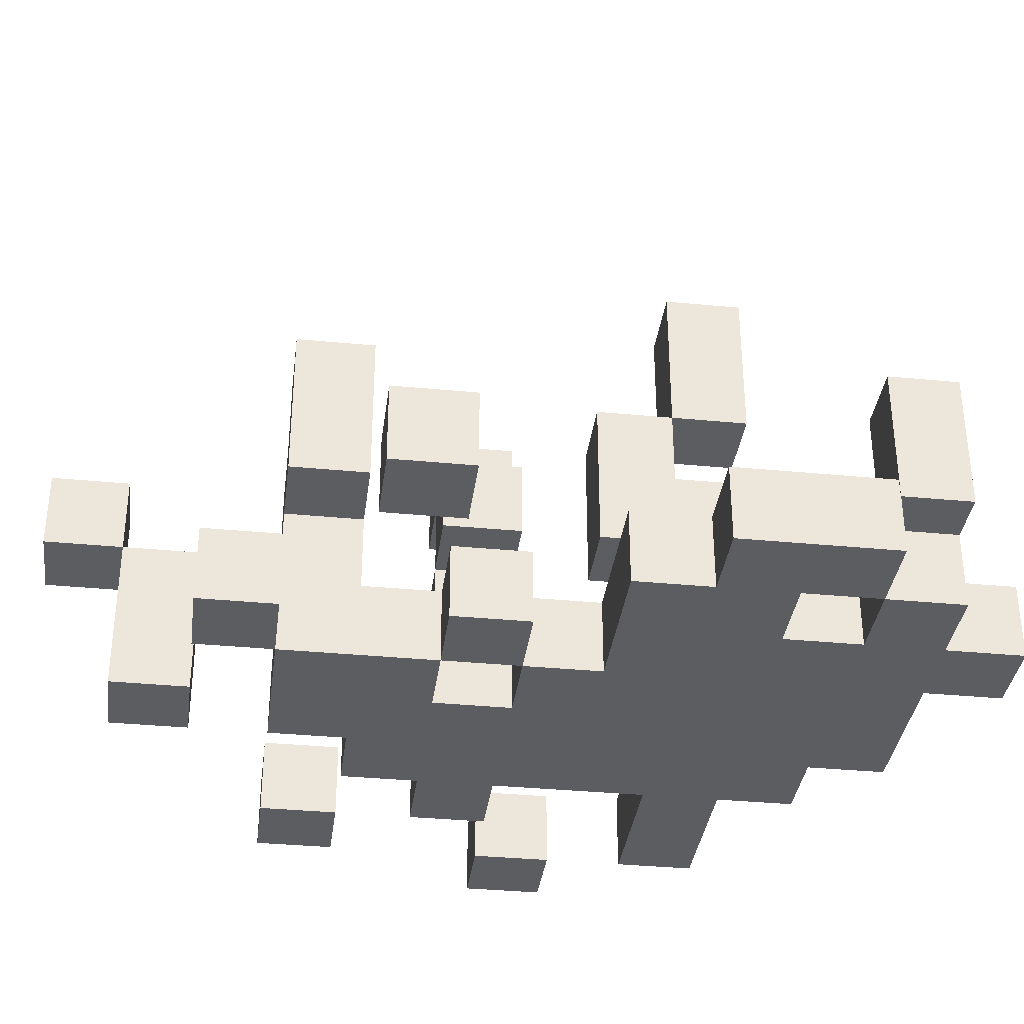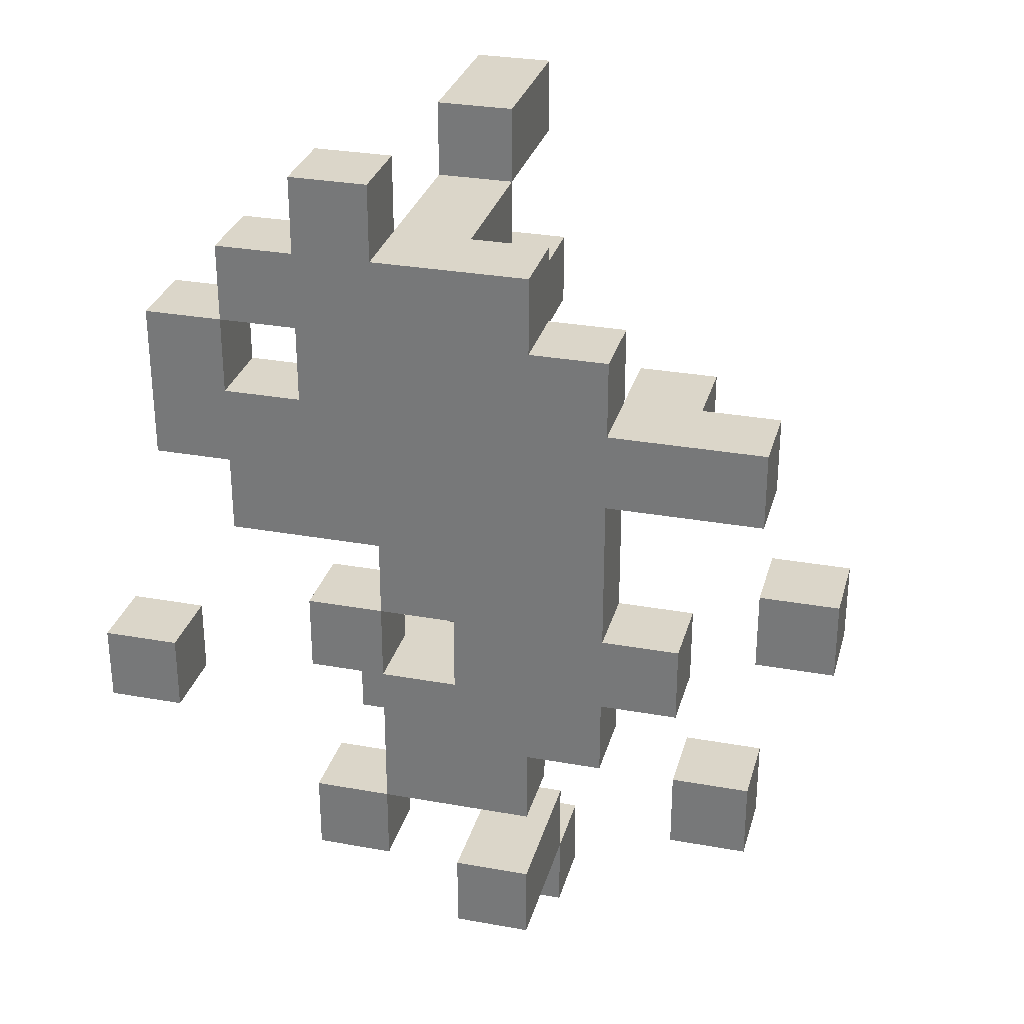
<metadata>
{"format":"obj","ext":"obj","renderer":"f3d","projection":"perspective","resolution":1024,"background":"white","views":[{"elev":-35.4,"azim":-97.3,"up":"+Y"},{"elev":29.7,"azim":14.8,"up":"+Z"}]}
</metadata>
<code>
o
v 1 2 -2.5
v 1 2 -2.6
v 1 2.1 -2.5
v 1 2.1 -2.6
v 1.1 2 -2
v 1.1 2 -2.2
v 1.1 2.1 -2
v 1.1 2.1 -2.2
v 1.2 2 -1.9
v 1.2 2 -2
v 1.2 2 -2.2
v 1.2 2 -2.3
v 1.2 2.1 -1.9
v 1.2 2.1 -2
v 1.2 2.1 -2.2
v 1.2 2.1 -2.3
v 1.3 2 -1.8
v 1.3 2 -1.9
v 1.3 2 -2
v 1.3 2 -2.1
v 1.3 2 -2.4
v 1.3 2 -2.5
v 1.3 2 -2.7
v 1.3 2 -2.8
v 1.3 2.1 -1.8
v 1.3 2.1 -1.9
v 1.3 2.1 -2
v 1.3 2.1 -2.1
v 1.3 2.1 -2.4
v 1.3 2.1 -2.5
v 1.3 2.1 -2.7
v 1.3 2.1 -2.8
v 1.3 2.2 -2.6
v 1.3 2.2 -2.7
v 1.3 2.4 -2.6
v 1.3 2.4 -2.7
v 1.4 2 -2.3
v 1.4 2 -2.4
v 1.4 2 -2.5
v 1.4 2 -2.7
v 1.4 2.1 -1.9
v 1.4 2.1 -2.2
v 1.4 2.1 -2.3
v 1.4 2.1 -2.4
v 1.4 2.1 -2.5
v 1.4 2.1 -2.6
v 1.4 2.1 -2.7
v 1.4 2.2 -2
v 1.4 2.2 -2.1
v 1.4 2.2 -2.2
v 1.4 2.2 -2.3
v 1.4 2.2 -2.4
v 1.4 2.2 -2.5
v 1.4 2.2 -2.6
v 1.4 2.2 -2.7
v 1.4 2.3 -1.8
v 1.4 2.3 -1.9
v 1.4 2.3 -2
v 1.4 2.3 -2.1
v 1.4 2.3 -2.2
v 1.4 2.3 -2.4
v 1.4 2.3 -2.5
v 1.4 2.4 -2.1
v 1.4 2.4 -2.2
v 1.4 2.4 -2.3
v 1.4 2.5 -1.8
v 1.4 2.5 -1.9
v 1.4 2.6 -2.1
v 1.4 2.6 -2.2
v 1.5 2 -2.4
v 1.5 2 -2.5
v 1.5 2 -2.8
v 1.5 2 -2.9
v 1.5 2.1 -2.4
v 1.5 2.1 -2.5
v 1.5 2.2 -2.4
v 1.5 2.2 -2.5
v 1.5 2.2 -2.8
v 1.5 2.2 -2.9
v 1.5 2.2 -3
v 1.5 2.3 -2.4
v 1.5 2.3 -2.5
v 1.5 2.3 -2.9
v 1.5 2.3 -3
v 1.5 2.4 -2.4
v 1.5 2.4 -2.5
v 1.7 2.1 -2.1
v 1.7 2.1 -2.2
v 1.7 2.2 -2.1
v 1.7 2.2 -2.2
v 1.8 2 -2.6
v 1.8 2 -2.7
v 1.8 2.1 -2.6
v 1.8 2.1 -2.7
v 1.9 2 -2.3
v 1.9 2 -2.4
v 1.9 2.1 -2.3
v 1.9 2.1 -2.4
v 1.1 2 -2.5
v 1.1 2 -2.6
v 1.1 2.1 -2.5
v 1.1 2.1 -2.6
v 1.2 2 -2
v 1.2 2 -2.1
v 1.2 2.1 -2
v 1.2 2.1 -2.1
v 1.4 2 -1.8
v 1.4 2 -1.9
v 1.4 2 -2.4
v 1.4 2 -2.5
v 1.4 2 -2.7
v 1.4 2 -2.8
v 1.4 2.1 -1.8
v 1.4 2.1 -1.9
v 1.4 2.1 -2.4
v 1.4 2.1 -2.5
v 1.4 2.1 -2.7
v 1.4 2.1 -2.8
v 1.4 2.3 -2.6
v 1.4 2.3 -2.7
v 1.4 2.4 -2.6
v 1.4 2.4 -2.7
v 1.5 2.1 -1.9
v 1.5 2.1 -2.2
v 1.5 2.1 -2.6
v 1.5 2.1 -2.7
v 1.5 2.2 -2
v 1.5 2.2 -2.1
v 1.5 2.2 -2.2
v 1.5 2.2 -2.3
v 1.5 2.2 -2.4
v 1.5 2.2 -2.5
v 1.5 2.3 -1.8
v 1.5 2.3 -1.9
v 1.5 2.3 -2
v 1.5 2.3 -2.1
v 1.5 2.3 -2.2
v 1.5 2.3 -2.4
v 1.5 2.3 -2.5
v 1.5 2.3 -2.6
v 1.5 2.3 -2.7
v 1.5 2.4 -2.1
v 1.5 2.4 -2.2
v 1.5 2.4 -2.3
v 1.5 2.5 -1.8
v 1.5 2.5 -1.9
v 1.5 2.6 -2.1
v 1.5 2.6 -2.2
v 1.6 2 -1.9
v 1.6 2 -2
v 1.6 2 -2.6
v 1.6 2 -2.7
v 1.6 2 -2.8
v 1.6 2 -2.9
v 1.6 2.1 -1.9
v 1.6 2.1 -2
v 1.6 2.1 -2.4
v 1.6 2.1 -2.5
v 1.6 2.1 -2.6
v 1.6 2.1 -2.7
v 1.6 2.2 -2.4
v 1.6 2.2 -2.5
v 1.6 2.2 -2.8
v 1.6 2.2 -2.9
v 1.6 2.2 -3
v 1.6 2.3 -2.4
v 1.6 2.3 -2.5
v 1.6 2.3 -2.9
v 1.6 2.3 -3
v 1.6 2.4 -2.4
v 1.6 2.4 -2.5
v 1.7 2 -2
v 1.7 2 -2.1
v 1.7 2 -2.2
v 1.7 2 -2.4
v 1.7 2 -2.5
v 1.7 2 -2.6
v 1.7 2.1 -2
v 1.7 2.1 -2.1
v 1.7 2.1 -2.2
v 1.7 2.1 -2.4
v 1.7 2.1 -2.5
v 1.7 2.1 -2.6
v 1.8 2 -2.4
v 1.8 2 -2.5
v 1.8 2.1 -2.1
v 1.8 2.1 -2.2
v 1.8 2.1 -2.4
v 1.8 2.1 -2.5
v 1.8 2.2 -2.1
v 1.8 2.2 -2.2
v 1.9 2 -2.1
v 1.9 2 -2.2
v 1.9 2 -2.6
v 1.9 2 -2.7
v 1.9 2.1 -2.1
v 1.9 2.1 -2.2
v 1.9 2.1 -2.6
v 1.9 2.1 -2.7
v 2 2 -2.3
v 2 2 -2.4
v 2 2.1 -2.3
v 2 2.1 -2.4
v 1.3 2 -1.8
v 1.3 2.1 -1.8
v 1.4 2 -1.8
v 1.4 2.1 -1.8
v 1.4 2.3 -1.8
v 1.4 2.5 -1.8
v 1.5 2.3 -1.8
v 1.5 2.5 -1.8
v 1.2 2 -1.9
v 1.2 2.1 -1.9
v 1.3 2 -1.9
v 1.3 2.1 -1.9
v 1.4 2 -1.9
v 1.4 2.1 -1.9
v 1.4 2.3 -1.9
v 1.5 2.1 -1.9
v 1.5 2.3 -1.9
v 1.6 2 -1.9
v 1.6 2.1 -1.9
v 1.1 2 -2
v 1.1 2.1 -2
v 1.2 2 -2
v 1.2 2.1 -2
v 1.6 2 -2
v 1.6 2.1 -2
v 1.7 2 -2
v 1.7 2.1 -2
v 1.2 2 -2.1
v 1.2 2.1 -2.1
v 1.3 2 -2.1
v 1.3 2.1 -2.1
v 1.4 2.2 -2.1
v 1.4 2.3 -2.1
v 1.4 2.4 -2.1
v 1.4 2.6 -2.1
v 1.5 2.2 -2.1
v 1.5 2.3 -2.1
v 1.5 2.4 -2.1
v 1.5 2.6 -2.1
v 1.7 2 -2.1
v 1.7 2.1 -2.1
v 1.7 2.2 -2.1
v 1.8 2.1 -2.1
v 1.8 2.2 -2.1
v 1.9 2 -2.1
v 1.9 2.1 -2.1
v 1.4 2.3 -2.2
v 1.4 2.4 -2.2
v 1.5 2.3 -2.2
v 1.5 2.4 -2.2
v 1.9 2 -2.3
v 1.9 2.1 -2.3
v 2 2 -2.3
v 2 2.1 -2.3
v 1.3 2 -2.4
v 1.3 2.1 -2.4
v 1.4 2 -2.4
v 1.4 2.1 -2.4
v 1.4 2.2 -2.4
v 1.4 2.3 -2.4
v 1.5 2.1 -2.4
v 1.5 2.2 -2.4
v 1.5 2.3 -2.4
v 1.5 2.4 -2.4
v 1.6 2.1 -2.4
v 1.6 2.2 -2.4
v 1.6 2.3 -2.4
v 1.6 2.4 -2.4
v 1.7 2 -2.4
v 1.7 2.1 -2.4
v 1.8 2 -2.4
v 1.8 2.1 -2.4
v 1 2 -2.5
v 1 2.1 -2.5
v 1.1 2 -2.5
v 1.1 2.1 -2.5
v 1.4 2 -2.5
v 1.4 2.1 -2.5
v 1.5 2 -2.5
v 1.5 2.1 -2.5
v 1.3 2.2 -2.6
v 1.3 2.4 -2.6
v 1.4 2.1 -2.6
v 1.4 2.2 -2.6
v 1.4 2.3 -2.6
v 1.4 2.4 -2.6
v 1.5 2.1 -2.6
v 1.5 2.3 -2.6
v 1.8 2 -2.6
v 1.8 2.1 -2.6
v 1.9 2 -2.6
v 1.9 2.1 -2.6
v 1.3 2 -2.7
v 1.3 2.1 -2.7
v 1.4 2 -2.7
v 1.4 2.1 -2.7
v 1.5 2 -2.8
v 1.5 2.2 -2.8
v 1.6 2 -2.8
v 1.6 2.2 -2.8
v 1.5 2.2 -2.9
v 1.5 2.3 -2.9
v 1.6 2.2 -2.9
v 1.6 2.3 -2.9
v 1.4 2.3 -1.9
v 1.4 2.5 -1.9
v 1.5 2.3 -1.9
v 1.5 2.5 -1.9
v 1.2 2 -2
v 1.2 2.1 -2
v 1.3 2 -2
v 1.3 2.1 -2
v 1.4 2.2 -2
v 1.4 2.3 -2
v 1.5 2.2 -2
v 1.5 2.3 -2
v 1.1 2 -2.2
v 1.1 2.1 -2.2
v 1.2 2 -2.2
v 1.2 2.1 -2.2
v 1.4 2.1 -2.2
v 1.4 2.2 -2.2
v 1.4 2.4 -2.2
v 1.4 2.6 -2.2
v 1.5 2.1 -2.2
v 1.5 2.2 -2.2
v 1.5 2.4 -2.2
v 1.5 2.6 -2.2
v 1.7 2 -2.2
v 1.7 2.1 -2.2
v 1.7 2.2 -2.2
v 1.8 2.1 -2.2
v 1.8 2.2 -2.2
v 1.9 2 -2.2
v 1.9 2.1 -2.2
v 1.2 2 -2.3
v 1.2 2.1 -2.3
v 1.4 2 -2.3
v 1.4 2.1 -2.3
v 1.4 2.2 -2.3
v 1.4 2.4 -2.3
v 1.5 2.2 -2.3
v 1.5 2.4 -2.3
v 1.4 2 -2.4
v 1.4 2.1 -2.4
v 1.5 2 -2.4
v 1.5 2.1 -2.4
v 1.9 2 -2.4
v 1.9 2.1 -2.4
v 2 2 -2.4
v 2 2.1 -2.4
v 1.3 2 -2.5
v 1.3 2.1 -2.5
v 1.4 2 -2.5
v 1.4 2.1 -2.5
v 1.4 2.2 -2.5
v 1.4 2.3 -2.5
v 1.5 2.1 -2.5
v 1.5 2.2 -2.5
v 1.5 2.3 -2.5
v 1.5 2.4 -2.5
v 1.6 2.1 -2.5
v 1.6 2.2 -2.5
v 1.6 2.3 -2.5
v 1.6 2.4 -2.5
v 1.7 2 -2.5
v 1.7 2.1 -2.5
v 1.8 2 -2.5
v 1.8 2.1 -2.5
v 1 2 -2.6
v 1 2.1 -2.6
v 1.1 2 -2.6
v 1.1 2.1 -2.6
v 1.6 2 -2.6
v 1.6 2.1 -2.6
v 1.7 2 -2.6
v 1.7 2.1 -2.6
v 1.3 2.2 -2.7
v 1.3 2.4 -2.7
v 1.4 2 -2.7
v 1.4 2.1 -2.7
v 1.4 2.2 -2.7
v 1.4 2.3 -2.7
v 1.4 2.4 -2.7
v 1.5 2.1 -2.7
v 1.5 2.3 -2.7
v 1.6 2 -2.7
v 1.6 2.1 -2.7
v 1.8 2 -2.7
v 1.8 2.1 -2.7
v 1.9 2 -2.7
v 1.9 2.1 -2.7
v 1.3 2 -2.8
v 1.3 2.1 -2.8
v 1.4 2 -2.8
v 1.4 2.1 -2.8
v 1.5 2 -2.9
v 1.5 2.2 -2.9
v 1.6 2 -2.9
v 1.6 2.2 -2.9
v 1.5 2.2 -3
v 1.5 2.3 -3
v 1.6 2.2 -3
v 1.6 2.3 -3
v 1.3 2 -1.8
v 1.4 2 -1.8
v 1.2 2 -1.9
v 1.3 2 -1.9
v 1.4 2 -1.9
v 1.6 2 -1.9
v 1.1 2 -2
v 1.2 2 -2
v 1.3 2 -2
v 1.6 2 -2
v 1.7 2 -2
v 1.2 2 -2.1
v 1.3 2 -2.1
v 1.7 2 -2.1
v 1.9 2 -2.1
v 1.1 2 -2.2
v 1.2 2 -2.2
v 1.7 2 -2.2
v 1.9 2 -2.2
v 1.2 2 -2.3
v 1.4 2 -2.3
v 1.9 2 -2.3
v 2 2 -2.3
v 1.3 2 -2.4
v 1.4 2 -2.4
v 1.5 2 -2.4
v 1.7 2 -2.4
v 1.8 2 -2.4
v 1.9 2 -2.4
v 2 2 -2.4
v 1 2 -2.5
v 1.1 2 -2.5
v 1.3 2 -2.5
v 1.4 2 -2.5
v 1.5 2 -2.5
v 1.7 2 -2.5
v 1.8 2 -2.5
v 1 2 -2.6
v 1.1 2 -2.6
v 1.6 2 -2.6
v 1.7 2 -2.6
v 1.8 2 -2.6
v 1.9 2 -2.6
v 1.3 2 -2.7
v 1.4 2 -2.7
v 1.6 2 -2.7
v 1.8 2 -2.7
v 1.9 2 -2.7
v 1.3 2 -2.8
v 1.4 2 -2.8
v 1.5 2 -2.8
v 1.6 2 -2.8
v 1.5 2 -2.9
v 1.6 2 -2.9
v 1.4 2.2 -2.2
v 1.5 2.2 -2.2
v 1.4 2.2 -2.3
v 1.5 2.2 -2.3
v 1.4 2.2 -2.4
v 1.5 2.2 -2.4
v 1.4 2.2 -2.5
v 1.5 2.2 -2.5
v 1.3 2.2 -2.6
v 1.4 2.2 -2.6
v 1.3 2.2 -2.7
v 1.4 2.2 -2.7
v 1.5 2.2 -2.9
v 1.6 2.2 -2.9
v 1.5 2.2 -3
v 1.6 2.2 -3
v 1.4 2.3 -1.8
v 1.5 2.3 -1.8
v 1.4 2.3 -1.9
v 1.5 2.3 -1.9
v 1.5 2.3 -2.4
v 1.6 2.3 -2.4
v 1.5 2.3 -2.5
v 1.6 2.3 -2.5
v 1.4 2.4 -2.1
v 1.5 2.4 -2.1
v 1.4 2.4 -2.2
v 1.5 2.4 -2.2
v 1.3 2.1 -1.8
v 1.4 2.1 -1.8
v 1.2 2.1 -1.9
v 1.3 2.1 -1.9
v 1.4 2.1 -1.9
v 1.5 2.1 -1.9
v 1.6 2.1 -1.9
v 1.1 2.1 -2
v 1.2 2.1 -2
v 1.3 2.1 -2
v 1.6 2.1 -2
v 1.7 2.1 -2
v 1.2 2.1 -2.1
v 1.3 2.1 -2.1
v 1.7 2.1 -2.1
v 1.8 2.1 -2.1
v 1.9 2.1 -2.1
v 1.1 2.1 -2.2
v 1.2 2.1 -2.2
v 1.4 2.1 -2.2
v 1.5 2.1 -2.2
v 1.7 2.1 -2.2
v 1.8 2.1 -2.2
v 1.9 2.1 -2.2
v 1.2 2.1 -2.3
v 1.4 2.1 -2.3
v 1.9 2.1 -2.3
v 2 2.1 -2.3
v 1.3 2.1 -2.4
v 1.4 2.1 -2.4
v 1.5 2.1 -2.4
v 1.6 2.1 -2.4
v 1.7 2.1 -2.4
v 1.8 2.1 -2.4
v 1.9 2.1 -2.4
v 2 2.1 -2.4
v 1 2.1 -2.5
v 1.1 2.1 -2.5
v 1.3 2.1 -2.5
v 1.4 2.1 -2.5
v 1.5 2.1 -2.5
v 1.6 2.1 -2.5
v 1.7 2.1 -2.5
v 1.8 2.1 -2.5
v 1 2.1 -2.6
v 1.1 2.1 -2.6
v 1.4 2.1 -2.6
v 1.5 2.1 -2.6
v 1.6 2.1 -2.6
v 1.7 2.1 -2.6
v 1.8 2.1 -2.6
v 1.9 2.1 -2.6
v 1.3 2.1 -2.7
v 1.4 2.1 -2.7
v 1.5 2.1 -2.7
v 1.6 2.1 -2.7
v 1.8 2.1 -2.7
v 1.9 2.1 -2.7
v 1.3 2.1 -2.8
v 1.4 2.1 -2.8
v 1.4 2.2 -2
v 1.5 2.2 -2
v 1.4 2.2 -2.1
v 1.5 2.2 -2.1
v 1.7 2.2 -2.1
v 1.8 2.2 -2.1
v 1.7 2.2 -2.2
v 1.8 2.2 -2.2
v 1.5 2.2 -2.4
v 1.6 2.2 -2.4
v 1.5 2.2 -2.5
v 1.6 2.2 -2.5
v 1.5 2.2 -2.8
v 1.6 2.2 -2.8
v 1.5 2.2 -2.9
v 1.6 2.2 -2.9
v 1.4 2.3 -1.9
v 1.5 2.3 -1.9
v 1.4 2.3 -2
v 1.5 2.3 -2
v 1.4 2.3 -2.1
v 1.5 2.3 -2.1
v 1.4 2.3 -2.2
v 1.5 2.3 -2.2
v 1.4 2.3 -2.4
v 1.5 2.3 -2.4
v 1.4 2.3 -2.5
v 1.5 2.3 -2.5
v 1.4 2.3 -2.6
v 1.5 2.3 -2.6
v 1.4 2.3 -2.7
v 1.5 2.3 -2.7
v 1.5 2.3 -2.9
v 1.6 2.3 -2.9
v 1.5 2.3 -3
v 1.6 2.3 -3
v 1.4 2.4 -2.2
v 1.5 2.4 -2.2
v 1.4 2.4 -2.3
v 1.5 2.4 -2.3
v 1.5 2.4 -2.4
v 1.6 2.4 -2.4
v 1.5 2.4 -2.5
v 1.6 2.4 -2.5
v 1.3 2.4 -2.6
v 1.4 2.4 -2.6
v 1.3 2.4 -2.7
v 1.4 2.4 -2.7
v 1.4 2.5 -1.8
v 1.5 2.5 -1.8
v 1.4 2.5 -1.9
v 1.5 2.5 -1.9
v 1.4 2.6 -2.1
v 1.5 2.6 -2.1
v 1.4 2.6 -2.2
v 1.5 2.6 -2.2
f 3 2 1
f 4 2 3
f 7 6 5
f 8 6 7
f 13 10 9
f 14 10 13
f 15 12 11
f 16 12 15
f 25 18 17
f 26 18 25
f 27 20 19
f 28 20 27
f 29 22 21
f 30 22 29
f 31 24 23
f 32 24 31
f 35 34 33
f 36 34 35
f 43 38 37
f 44 38 43
f 45 40 39
f 46 40 45
f 47 40 46
f 48 42 41
f 49 42 48
f 50 42 49
f 54 47 46
f 55 47 54
f 57 48 41
f 58 48 57
f 59 50 49
f 59 51 50
f 60 51 59
f 61 53 52
f 62 53 61
f 64 51 60
f 65 51 64
f 66 57 56
f 67 57 66
f 68 64 63
f 69 64 68
f 74 71 70
f 75 71 74
f 76 75 74
f 77 75 76
f 78 73 72
f 79 73 78
f 83 80 79
f 84 80 83
f 85 82 81
f 86 82 85
f 89 88 87
f 90 88 89
f 93 92 91
f 94 92 93
f 97 96 95
f 98 96 97
f 99 100 101
f 101 100 102
f 103 104 105
f 105 104 106
f 107 108 113
f 113 108 114
f 109 110 115
f 115 110 116
f 111 112 117
f 117 112 118
f 119 120 121
f 121 120 122
f 123 124 127
f 127 124 128
f 128 124 129
f 123 127 134
f 134 127 135
f 129 130 136
f 128 129 136
f 136 130 137
f 131 132 138
f 138 132 139
f 125 126 140
f 140 126 141
f 137 130 143
f 143 130 144
f 133 134 145
f 145 134 146
f 142 143 147
f 147 143 148
f 149 150 155
f 155 150 156
f 151 152 159
f 159 152 160
f 157 158 161
f 161 158 162
f 153 154 163
f 163 154 164
f 164 165 168
f 168 165 169
f 166 167 170
f 170 167 171
f 172 173 178
f 178 173 179
f 174 175 180
f 180 175 181
f 176 177 182
f 182 177 183
f 184 185 188
f 188 185 189
f 186 187 190
f 190 187 191
f 192 193 196
f 196 193 197
f 194 195 198
f 198 195 199
f 200 201 202
f 202 201 203
f 206 205 204
f 207 205 206
f 210 209 208
f 211 209 210
f 214 213 212
f 215 213 214
f 219 217 216
f 219 218 217
f 220 218 219
f 221 219 216
f 222 219 221
f 225 224 223
f 226 224 225
f 229 228 227
f 230 228 229
f 233 232 231
f 234 232 233
f 239 236 235
f 240 236 239
f 241 238 237
f 242 238 241
f 246 244 243
f 246 245 244
f 247 245 246
f 248 246 243
f 249 246 248
f 252 251 250
f 253 251 252
f 256 255 254
f 257 255 256
f 260 259 258
f 261 259 260
f 265 263 262
f 266 263 265
f 268 265 264
f 269 265 268
f 270 267 266
f 271 267 270
f 274 273 272
f 275 273 274
f 278 277 276
f 279 277 278
f 282 281 280
f 283 281 282
f 287 285 284
f 288 285 287
f 289 285 288
f 290 287 286
f 290 288 287
f 291 288 290
f 294 293 292
f 295 293 294
f 298 297 296
f 299 297 298
f 302 301 300
f 303 301 302
f 306 305 304
f 307 305 306
f 308 309 310
f 310 309 311
f 312 313 314
f 314 313 315
f 316 317 318
f 318 317 319
f 320 321 322
f 322 321 323
f 324 325 328
f 328 325 329
f 326 327 330
f 330 327 331
f 332 333 335
f 333 334 335
f 335 334 336
f 332 335 337
f 337 335 338
f 339 340 341
f 341 340 342
f 343 344 345
f 345 344 346
f 347 348 349
f 349 348 350
f 351 352 353
f 353 352 354
f 355 356 357
f 357 356 358
f 359 360 362
f 362 360 363
f 361 362 365
f 365 362 366
f 363 364 367
f 367 364 368
f 369 370 371
f 371 370 372
f 373 374 375
f 375 374 376
f 377 378 379
f 379 378 380
f 381 382 385
f 385 382 386
f 386 382 387
f 383 384 388
f 384 385 388
f 385 386 388
f 388 386 389
f 383 388 390
f 390 388 391
f 392 393 394
f 394 393 395
f 396 397 398
f 398 397 399
f 400 401 402
f 402 401 403
f 404 405 406
f 406 405 407
f 411 409 408
f 412 409 411
f 415 411 410
f 415 413 412
f 415 412 411
f 416 413 415
f 417 413 416
f 419 415 414
f 420 418 417
f 420 417 416
f 421 418 420
f 423 419 414
f 423 422 421
f 423 421 420
f 423 420 419
f 424 422 423
f 425 422 424
f 426 422 425
f 427 425 424
f 428 425 427
f 432 425 428
f 433 425 432
f 434 425 433
f 436 430 429
f 437 430 436
f 440 432 431
f 441 432 440
f 442 435 434
f 442 434 433
f 443 435 442
f 444 435 443
f 445 439 438
f 446 439 445
f 447 443 442
f 447 442 441
f 448 443 447
f 452 447 441
f 453 447 452
f 454 450 449
f 455 450 454
f 456 452 451
f 457 452 456
f 460 459 458
f 461 459 460
f 464 463 462
f 465 463 464
f 468 467 466
f 469 467 468
f 472 471 470
f 473 471 472
f 476 475 474
f 477 475 476
f 480 479 478
f 481 479 480
f 484 483 482
f 485 483 484
f 488 487 486
f 489 487 488
f 490 491 493
f 493 491 494
f 492 493 498
f 493 494 498
f 498 494 499
f 495 496 500
f 497 498 502
f 499 494 503
f 500 501 504
f 497 502 507
f 502 503 507
f 507 503 508
f 503 494 509
f 508 503 509
f 500 504 510
f 495 500 510
f 510 504 511
f 505 506 512
f 512 506 513
f 510 511 514
f 508 509 514
f 509 510 514
f 514 511 515
f 515 511 519
f 519 511 520
f 520 511 521
f 521 511 522
f 516 517 524
f 524 517 525
f 518 519 528
f 528 519 529
f 522 523 531
f 521 522 531
f 531 523 532
f 532 523 533
f 526 527 534
f 534 527 535
f 529 530 536
f 531 532 536
f 530 531 536
f 536 532 537
f 537 532 538
f 538 532 539
f 537 538 544
f 544 538 545
f 540 541 546
f 546 541 547
f 542 543 548
f 548 543 549
f 550 551 552
f 552 551 553
f 554 555 556
f 556 555 557
f 558 559 560
f 560 559 561
f 562 563 564
f 564 563 565
f 566 567 568
f 568 567 569
f 570 571 572
f 572 571 573
f 574 575 576
f 576 575 577
f 578 579 580
f 580 579 581
f 582 583 584
f 584 583 585
f 586 587 588
f 588 587 589
f 590 591 592
f 592 591 593
f 594 595 596
f 596 595 597
f 598 599 600
f 600 599 601
f 602 603 604
f 604 603 605

</code>
